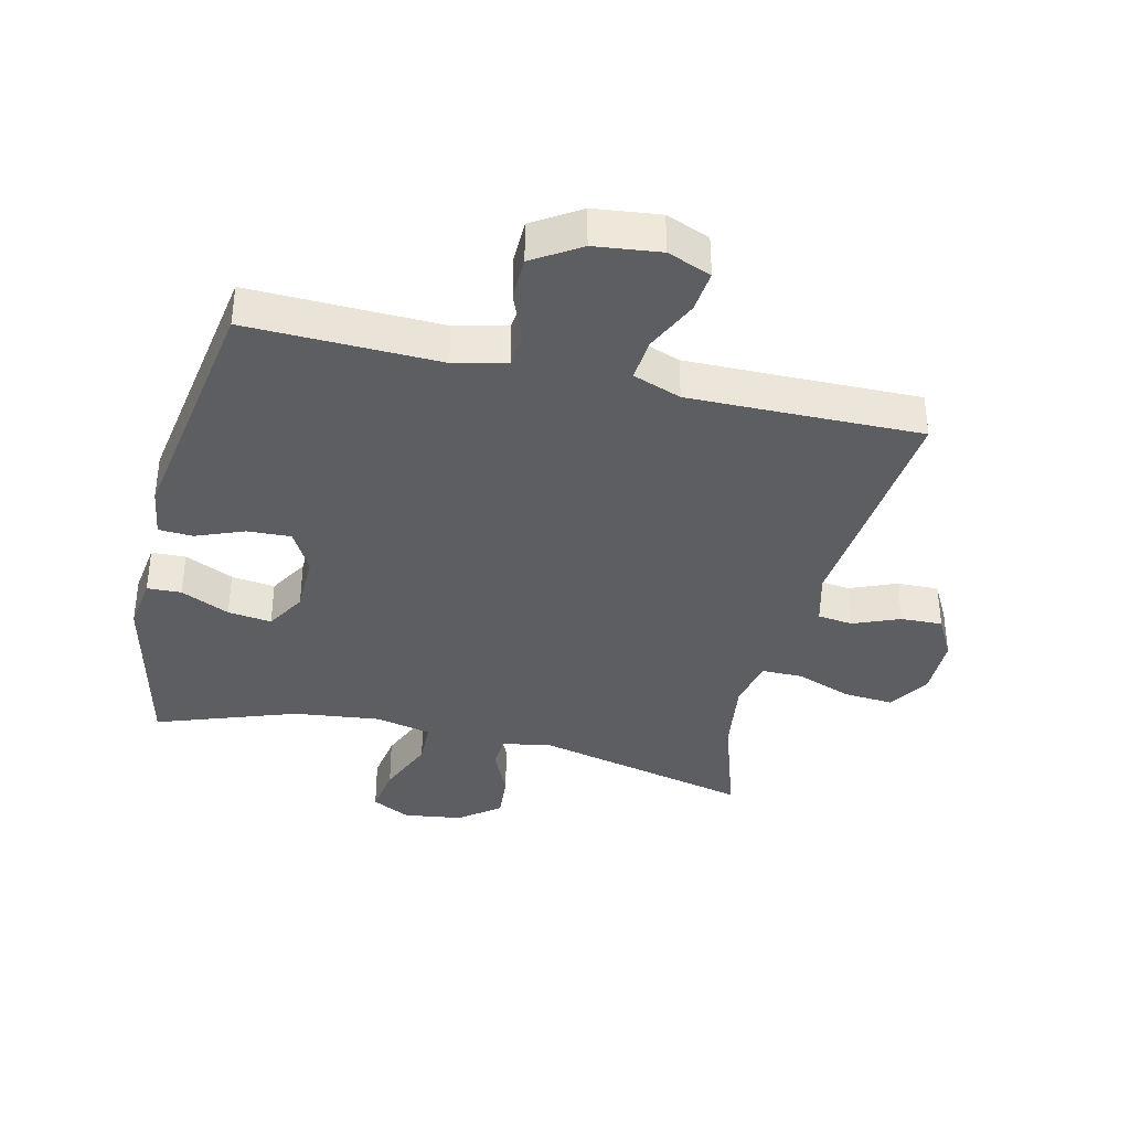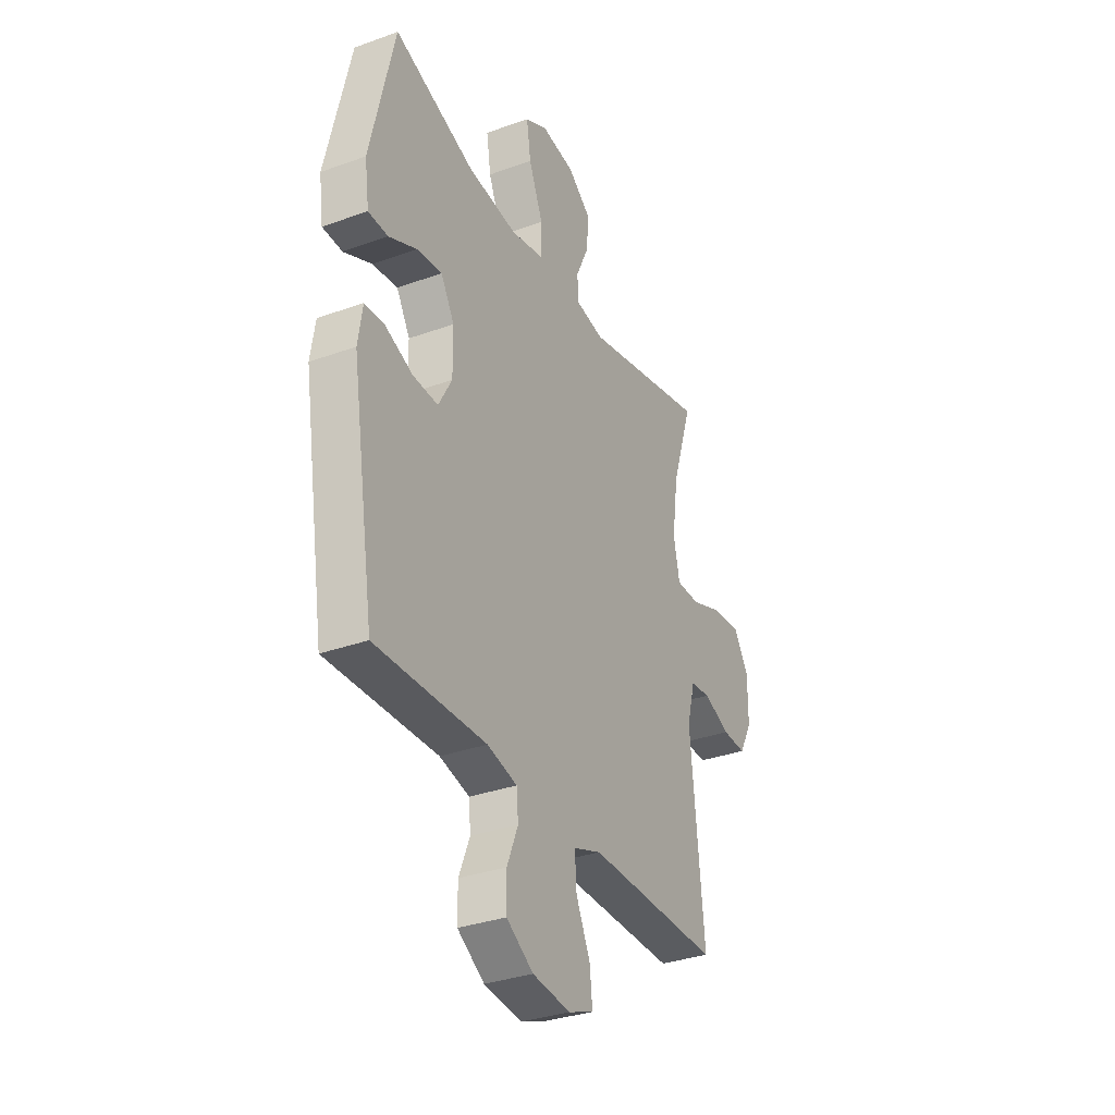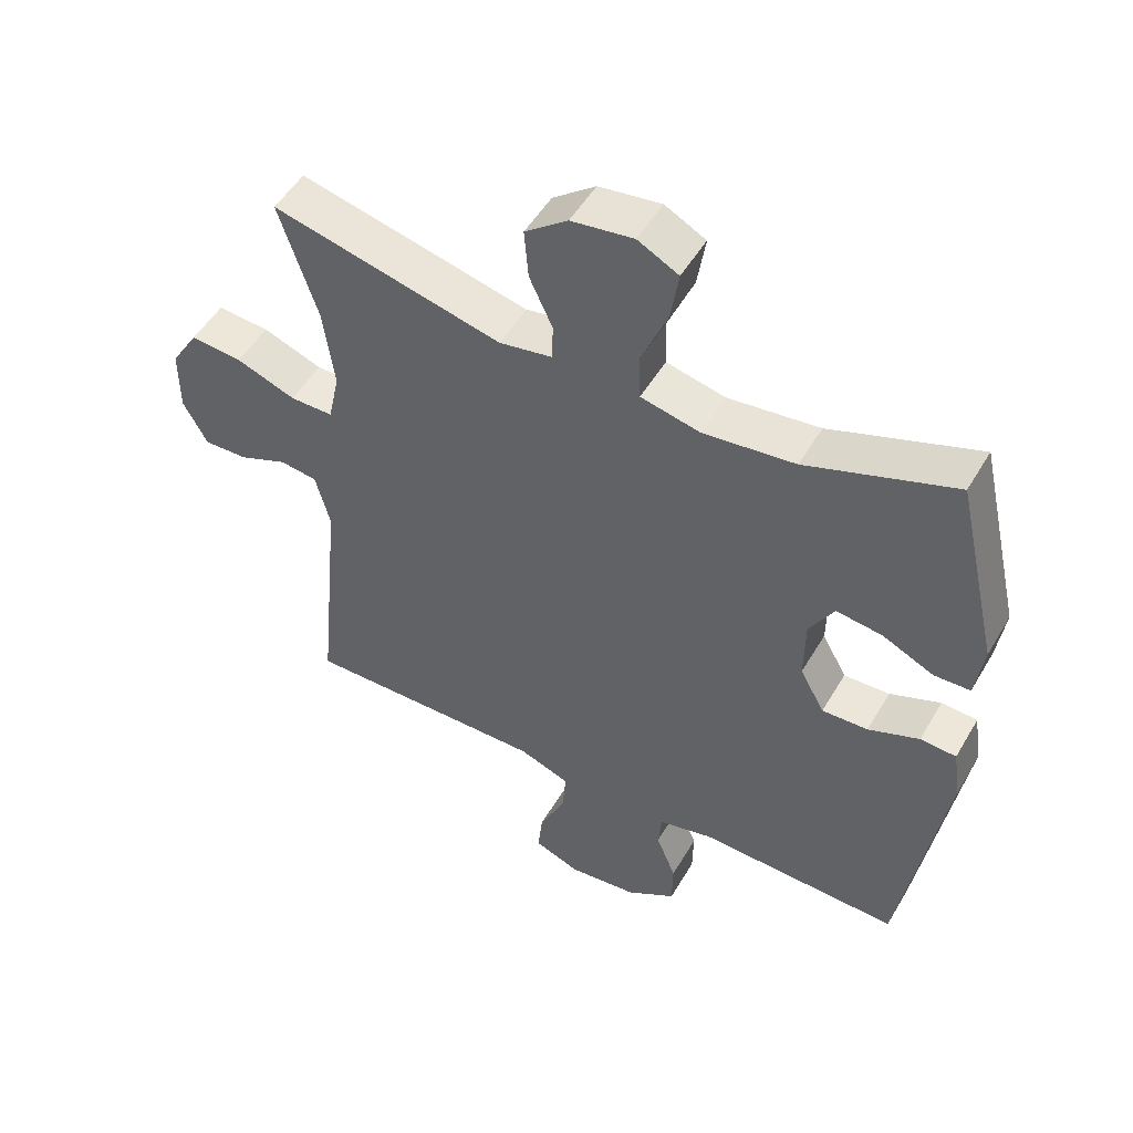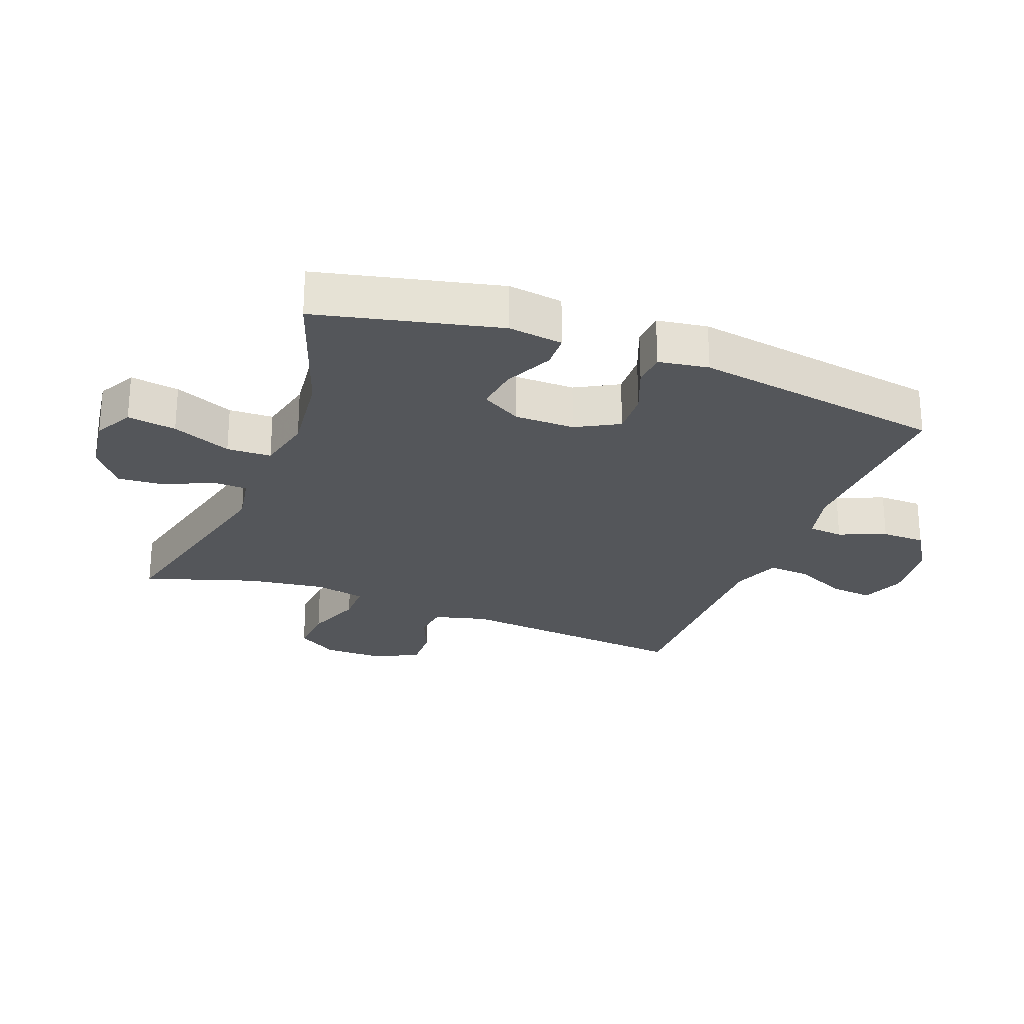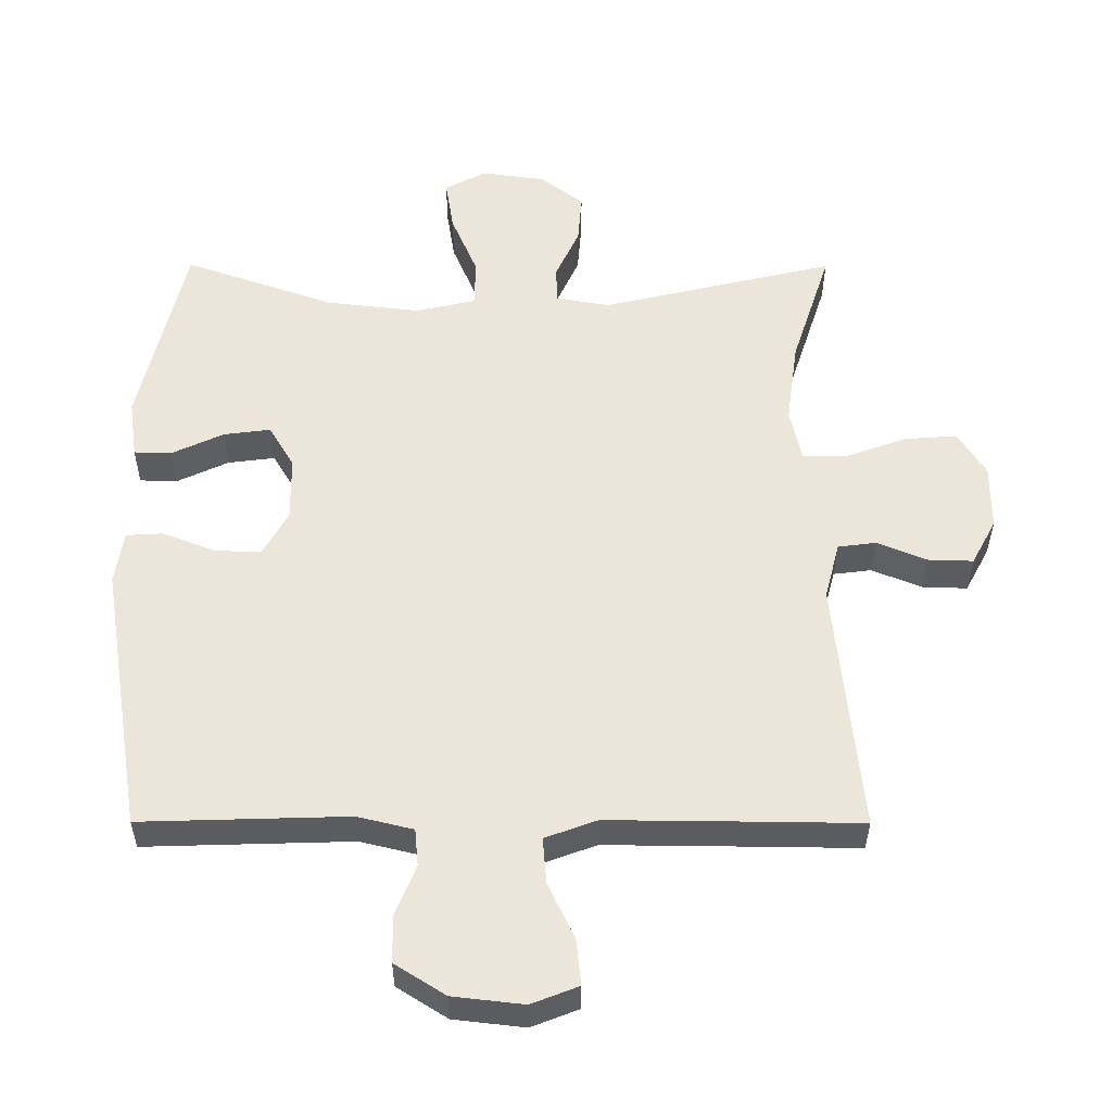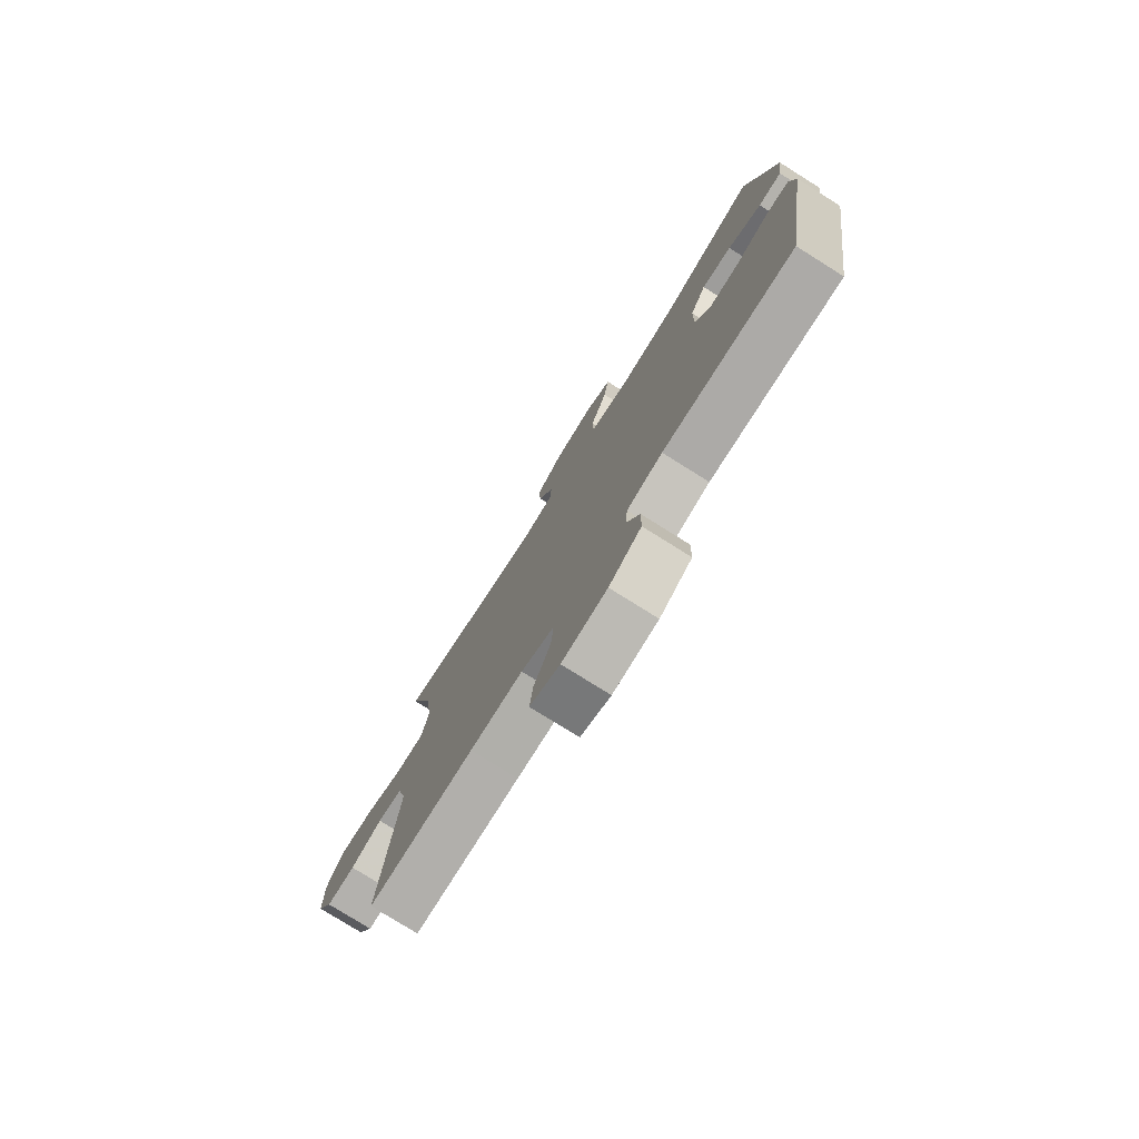
<metadata>
{"format":"obj","ext":"obj","renderer":"f3d","projection":"perspective","resolution":1024,"background":"white","views":[{"elev":-37.3,"azim":166.7,"up":"+Y"},{"elev":-33.2,"azim":116.4,"up":"+Z"},{"elev":51.0,"azim":29.6,"up":"+Z"},{"elev":-25.3,"azim":69.1,"up":"+Y"},{"elev":-35.1,"azim":179.8,"up":"+Z"},{"elev":-77.6,"azim":57.9,"up":"+Z"}]}
</metadata>
<code>
v 0.5 0.07 -0.5
v 0.197 0.07 -0.491
v 0.115 0.07 -0.511
v 0.11 0.07 -0.566
v 0.14 0.07 -0.64
v 0.139 0.07 -0.709
v 0.065 0.07 -0.756
v -0.039 0.07 -0.768
v -0.108 0.07 -0.741
v -0.101 0.07 -0.674
v -0.062 0.07 -0.591
v -0.057 0.07 -0.524
v -0.133 0.07 -0.496
v -0.255 0.07 -0.497
v -0.5 0.07 -0.5
v -0.463 0.07 -0.126
v -0.485 0.07 -0.042
v -0.541 0.07 -0.035
v -0.614 0.07 -0.065
v -0.68 0.07 -0.067
v -0.716 0.07 0
v -0.716 0.07 0.097
v -0.675 0.07 0.162
v -0.597 0.07 0.156
v -0.508 0.07 0.123
v -0.443 0.07 0.123
v -0.426 0.07 0.202
v -0.443 0.07 0.325
v -0.5 0.07 0.5
v -0.156 0.07 0.418
v -0.077 0.07 0.432
v -0.075 0.07 0.486
v -0.11 0.07 0.562
v -0.116 0.07 0.636
v -0.052 0.07 0.685
v 0.041 0.07 0.698
v 0.102 0.07 0.666
v 0.09 0.07 0.589
v 0.051 0.07 0.496
v 0.053 0.07 0.426
v 0.142 0.07 0.406
v 0.279 0.07 0.422
v 0.5 0.07 0.5
v 0.566 0.07 0.214
v 0.554 0.07 0.128
v 0.5 0.07 0.126
v 0.423 0.07 0.162
v 0.354 0.07 0.171
v 0.317 0.07 0.108
v 0.316 0.07 0.013
v 0.353 0.07 -0.054
v 0.422 0.07 -0.051
v 0.498 0.07 -0.021
v 0.552 0.07 -0.024
v 0.564 0.07 -0.103
v 0.5 0 -0.5
v 0.197 0 -0.491
v 0.115 0 -0.511
v 0.11 0 -0.566
v 0.14 0 -0.64
v 0.139 0 -0.709
v 0.065 0 -0.756
v -0.039 0 -0.768
v -0.108 0 -0.741
v -0.101 0 -0.674
v -0.062 0 -0.591
v -0.057 0 -0.524
v -0.133 0 -0.496
v -0.255 0 -0.497
v -0.5 0 -0.5
v -0.463 0 -0.126
v -0.485 0 -0.042
v -0.541 0 -0.035
v -0.614 0 -0.065
v -0.68 0 -0.067
v -0.716 0 0
v -0.716 0 0.097
v -0.675 0 0.162
v -0.597 0 0.156
v -0.508 0 0.123
v -0.443 0 0.123
v -0.426 0 0.202
v -0.443 0 0.325
v -0.5 0 0.5
v -0.156 0 0.418
v -0.077 0 0.432
v -0.075 0 0.486
v -0.11 0 0.562
v -0.116 0 0.636
v -0.052 0 0.685
v 0.041 0 0.698
v 0.102 0 0.666
v 0.09 0 0.589
v 0.051 0 0.496
v 0.053 0 0.426
v 0.142 0 0.406
v 0.279 0 0.422
v 0.5 0 0.5
v 0.566 0 0.214
v 0.554 0 0.128
v 0.5 0 0.126
v 0.423 0 0.162
v 0.354 0 0.171
v 0.317 0 0.108
v 0.316 0 0.013
v 0.353 0 -0.054
v 0.422 0 -0.051
v 0.498 0 -0.021
v 0.552 0 -0.024
v 0.564 0 -0.103
f 52 53 54 55
f 51 52 55 1
f 50 51 1 2
f 49 50 2 3
f 44 45 46 47
f 42 43 44 47
f 41 42 47 48
f 40 41 48 49
f 36 37 38 39
f 36 39 40
f 35 36 40
f 32 33 34 35
f 31 32 35 40
f 30 31 40 49
f 28 29 30 49
f 22 23 24 25
f 22 25 26
f 21 22 26
f 18 19 20 21
f 17 18 21 26
f 16 17 26
f 14 15 16
f 13 14 16 26
f 12 13 26 27
f 8 9 10 11
f 8 11 12
f 7 8 12
f 4 5 6 7
f 3 4 7 12
f 27 28 49
f 3 12 27 49
f 110 109 108 107
f 56 110 107 106
f 57 56 106 105
f 58 57 105 104
f 102 101 100 99
f 102 99 98 97
f 103 102 97 96
f 104 103 96 95
f 94 93 92 91
f 95 94 91
f 95 91 90
f 90 89 88 87
f 95 90 87 86
f 104 95 86 85
f 104 85 84 83
f 80 79 78 77
f 81 80 77
f 81 77 76
f 76 75 74 73
f 81 76 73 72
f 81 72 71
f 71 70 69
f 81 71 69 68
f 82 81 68 67
f 66 65 64 63
f 67 66 63
f 67 63 62
f 62 61 60 59
f 67 62 59 58
f 104 83 82
f 104 82 67 58
f 1 56 57 2
f 2 57 58 3
f 3 58 59 4
f 4 59 60 5
f 5 60 61 6
f 6 61 62 7
f 7 62 63 8
f 8 63 64 9
f 9 64 65 10
f 10 65 66 11
f 11 66 67 12
f 12 67 68 13
f 13 68 69 14
f 14 69 70 15
f 15 70 71 16
f 16 71 72 17
f 17 72 73 18
f 18 73 74 19
f 19 74 75 20
f 20 75 76 21
f 21 76 77 22
f 22 77 78 23
f 23 78 79 24
f 24 79 80 25
f 25 80 81 26
f 26 81 82 27
f 27 82 83 28
f 28 83 84 29
f 29 84 85 30
f 30 85 86 31
f 31 86 87 32
f 32 87 88 33
f 33 88 89 34
f 34 89 90 35
f 35 90 91 36
f 36 91 92 37
f 37 92 93 38
f 38 93 94 39
f 39 94 95 40
f 40 95 96 41
f 41 96 97 42
f 42 97 98 43
f 43 98 99 44
f 44 99 100 45
f 45 100 101 46
f 46 101 102 47
f 47 102 103 48
f 48 103 104 49
f 49 104 105 50
f 50 105 106 51
f 51 106 107 52
f 52 107 108 53
f 53 108 109 54
f 54 109 110 55
f 55 110 56 1

</code>
